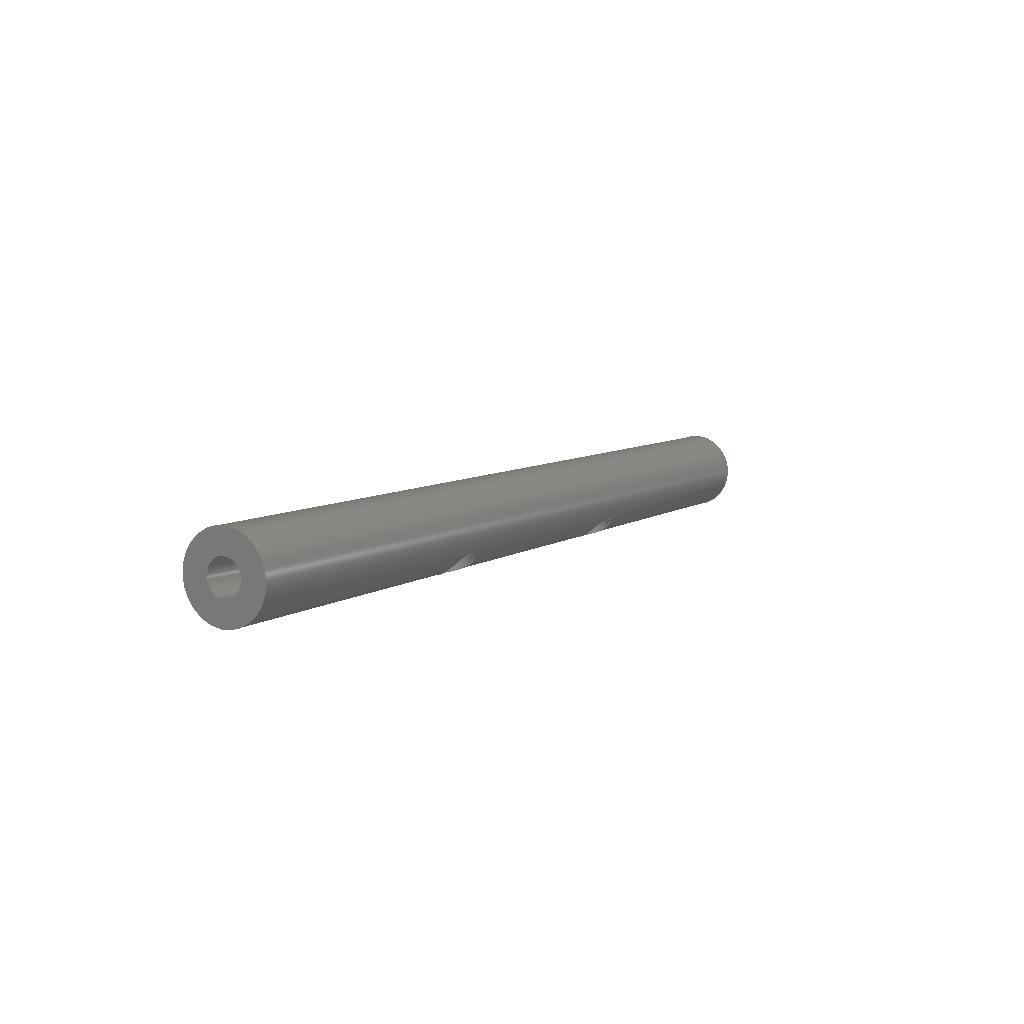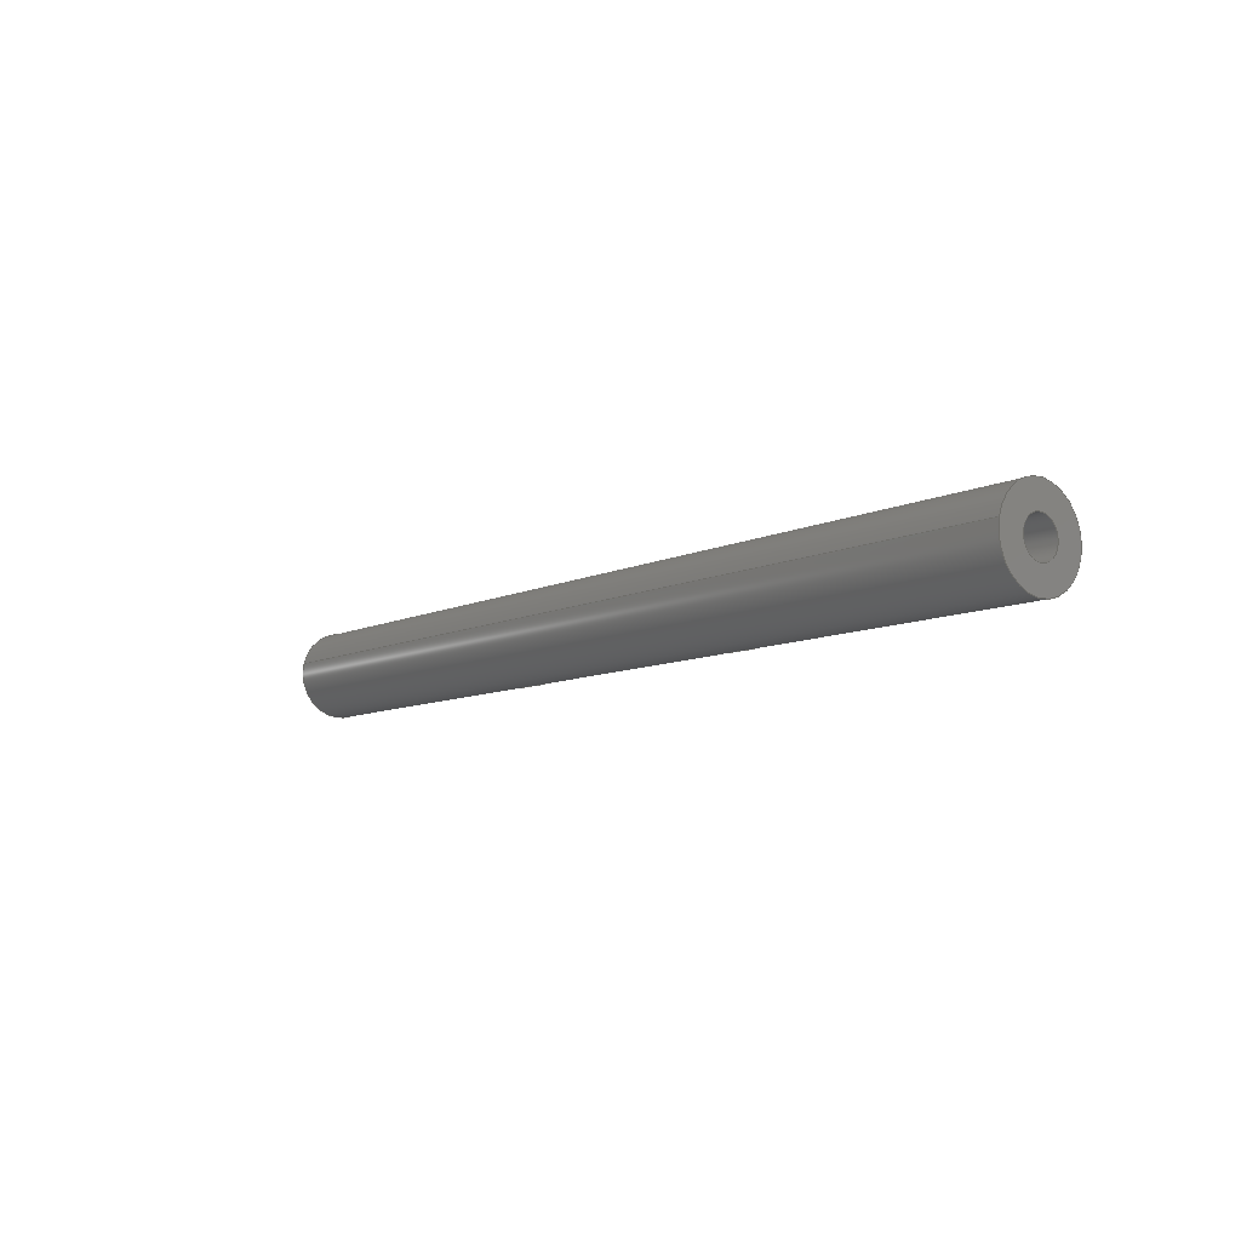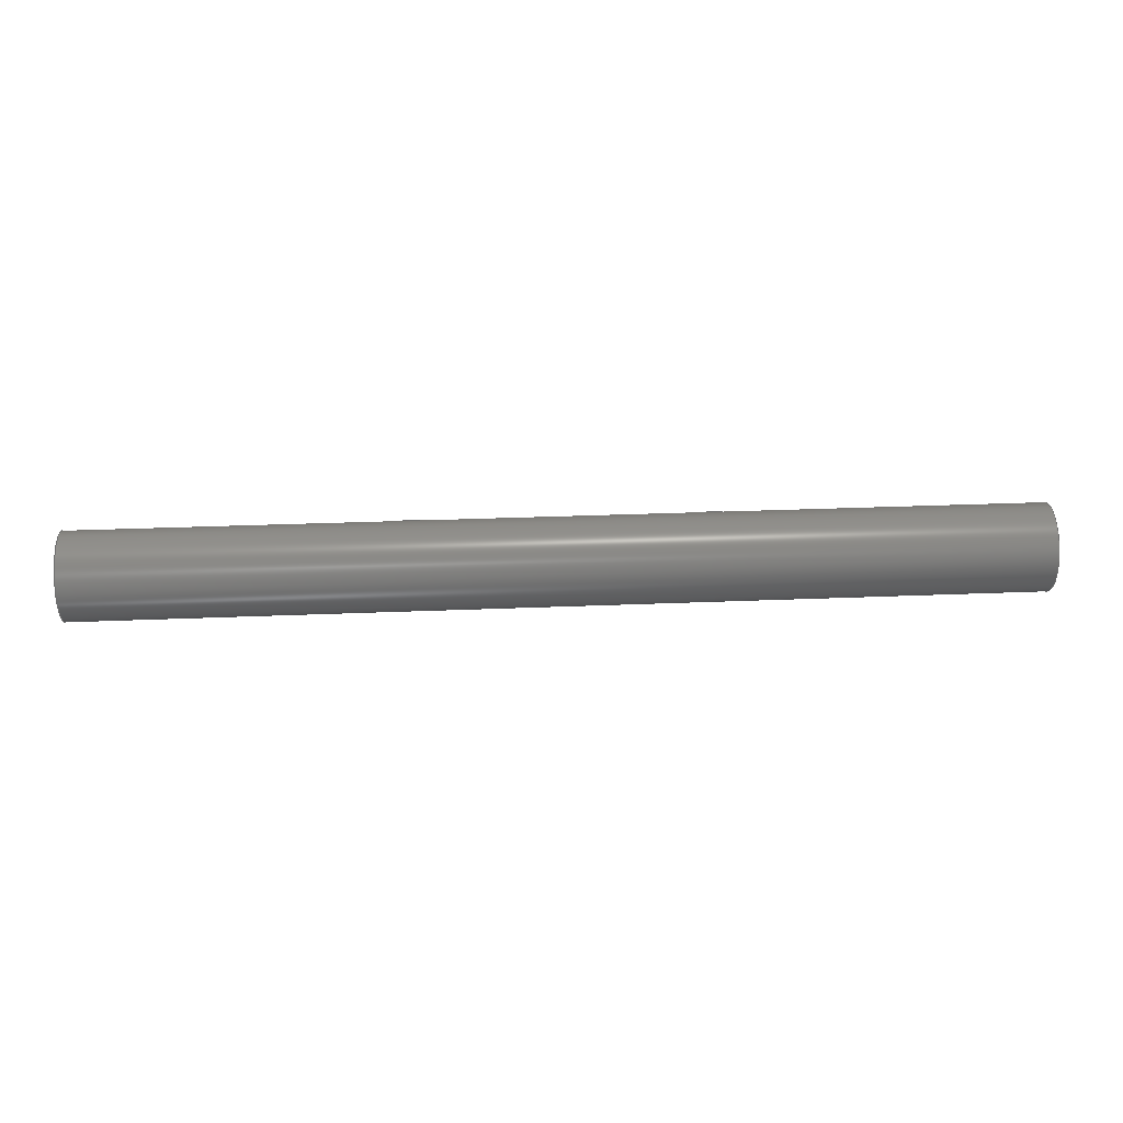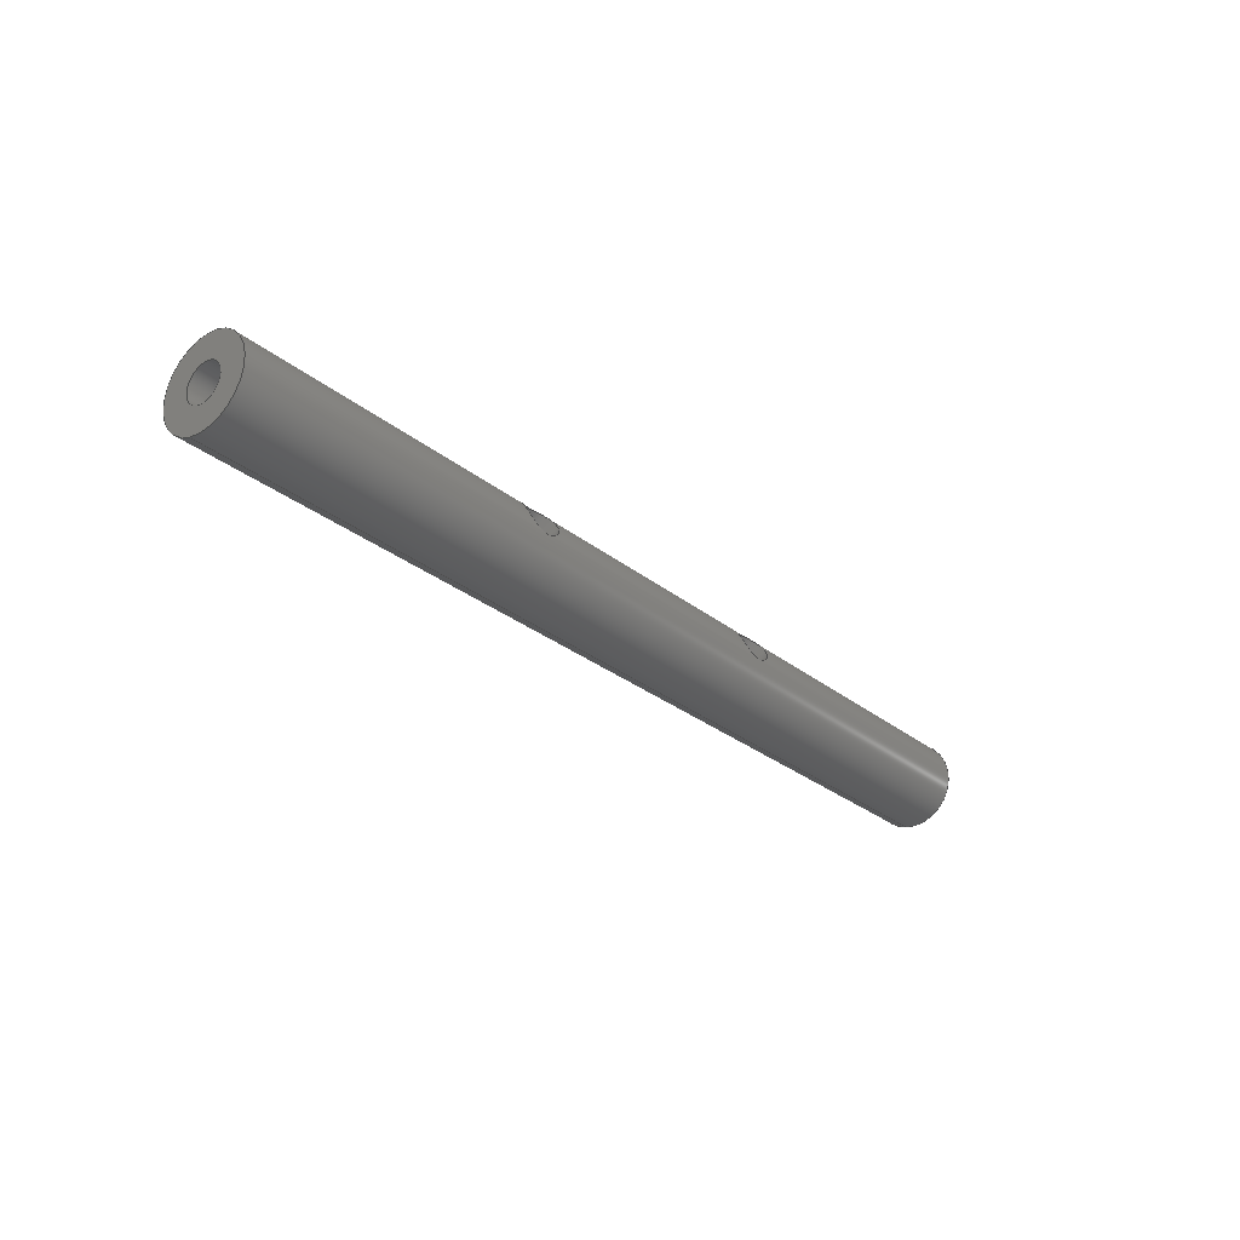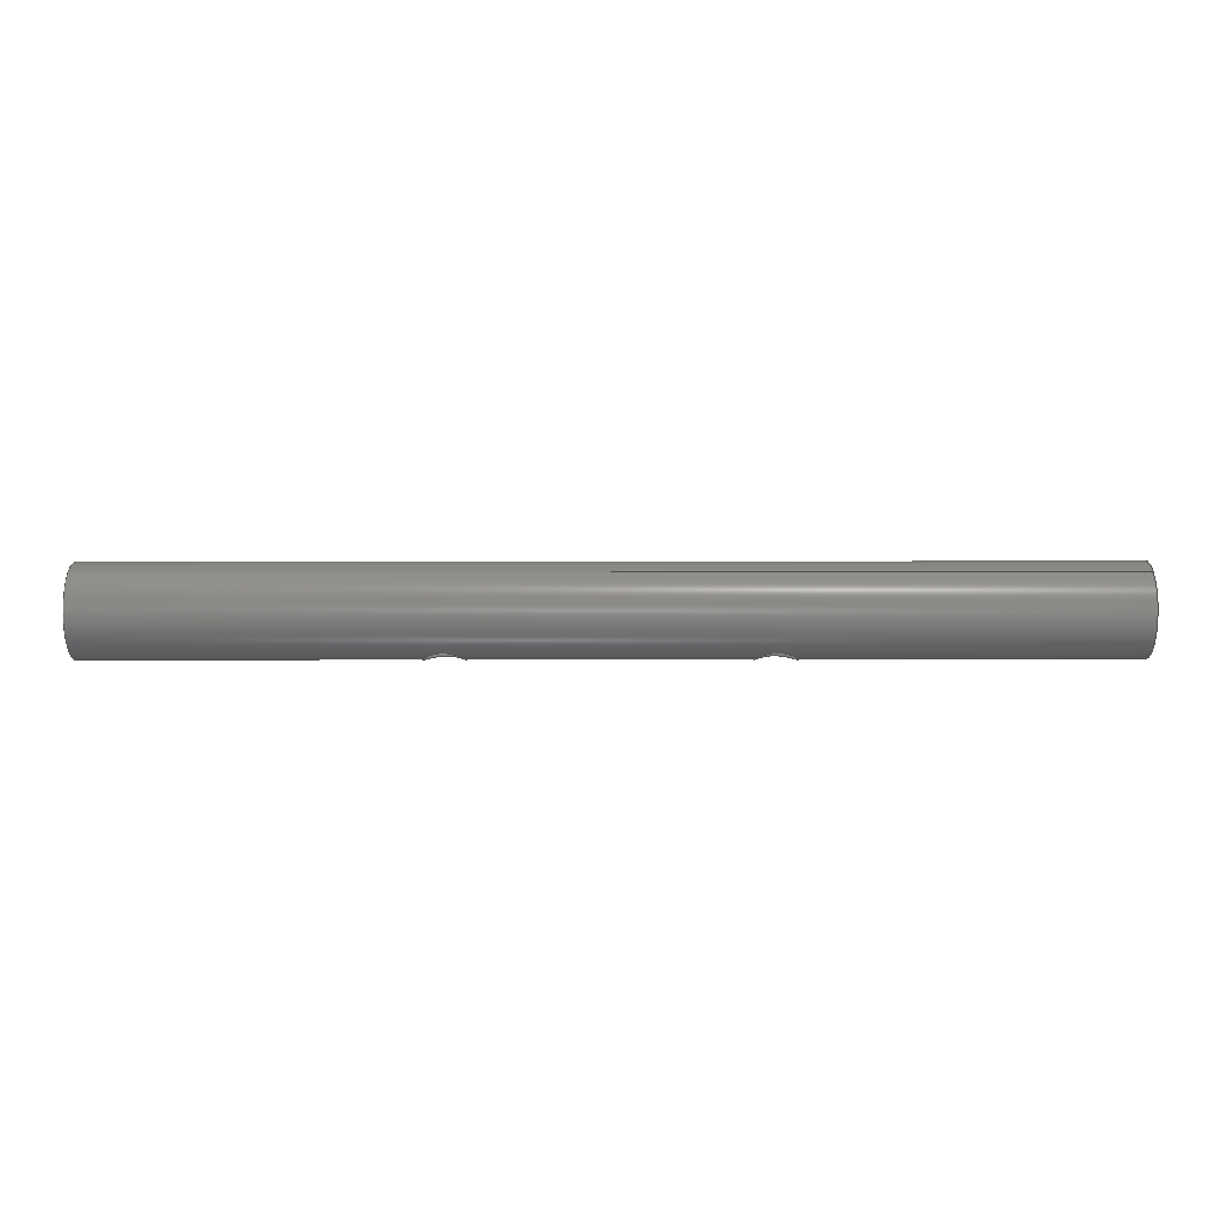
<metadata>
{"format":"step","ext":"step","renderer":"f3d","projection":"perspective","resolution":1024,"background":"white","views":[{"elev":7.6,"azim":120.1,"up":"+Z"},{"elev":-9.0,"azim":51.7,"up":"+Z"},{"elev":28.7,"azim":-3.6,"up":"+Y"},{"elev":-27.7,"azim":129.2,"up":"+Y"},{"elev":-37.6,"azim":0.1,"up":"+Z"}]}
</metadata>
<code>
ISO-10303-21;
DATA;
#1=PROPERTY_DEFINITION_REPRESENTATION(#5,#3);
#2=PROPERTY_DEFINITION_REPRESENTATION(#6,#4);
#3=REPRESENTATION('',(#7),#248);
#4=REPRESENTATION('',(#8),#248);
#5=PROPERTY_DEFINITION('pmi validation property','',#253);
#6=PROPERTY_DEFINITION('pmi validation property','',#253);
#7=VALUE_REPRESENTATION_ITEM('number of annotations',COUNT_MEASURE(0));
#8=VALUE_REPRESENTATION_ITEM('number of views',COUNT_MEASURE(0));
#9=SHAPE_REPRESENTATION_RELATIONSHIP('','',#134,#10);
#10=ADVANCED_BREP_SHAPE_REPRESENTATION('',(#132),#248);
#11=PLANE('',#139);
#12=PLANE('',#143);
#13=PLANE('',#144);
#14=PLANE('',#148);
#15=PLANE('',#151);
#16=PLANE('',#154);
#17=B_SPLINE_CURVE_WITH_KNOTS('',3,(#199,#200,#201,#202,#203,#204,#205,
#206,#207,#208,#209),.UNSPECIFIED.,.T.,.F.,(1,1,1,1,1,1,1,1,1,1,1,1,1,1,
1),(-0.003379,-0.002252,-0.001126,1.209e-16,
0.001126,0.002252,0.003379,0.004505,
0.005631,0.006757,0.007884,0.00901,
0.01014,0.01126,0.01239),.UNSPECIFIED.);
#18=B_SPLINE_CURVE_WITH_KNOTS('',3,(#213,#214,#215,#216,#217,#218,#219,
#220,#221,#222,#223),.UNSPECIFIED.,.T.,.F.,(1,1,1,1,1,1,1,1,1,1,1,1,1,1,
1),(-0.003379,-0.002252,-0.001126,9.985e-17,
0.001126,0.002252,0.003379,0.004505,
0.005631,0.006757,0.007884,0.00901,
0.01014,0.01126,0.01239),.UNSPECIFIED.);
#19=ORIENTED_EDGE('',*,*,#39,.T.);
#20=ORIENTED_EDGE('',*,*,#40,.T.);
#21=ORIENTED_EDGE('',*,*,#41,.F.);
#22=ORIENTED_EDGE('',*,*,#42,.F.);
#23=ORIENTED_EDGE('',*,*,#43,.F.);
#24=ORIENTED_EDGE('',*,*,#39,.F.);
#25=ORIENTED_EDGE('',*,*,#44,.F.);
#26=ORIENTED_EDGE('',*,*,#40,.F.);
#27=ORIENTED_EDGE('',*,*,#44,.T.);
#28=ORIENTED_EDGE('',*,*,#45,.F.);
#29=ORIENTED_EDGE('',*,*,#41,.T.);
#30=ORIENTED_EDGE('',*,*,#46,.T.);
#31=ORIENTED_EDGE('',*,*,#42,.T.);
#32=ORIENTED_EDGE('',*,*,#46,.F.);
#33=ORIENTED_EDGE('',*,*,#45,.T.);
#34=ORIENTED_EDGE('',*,*,#47,.F.);
#35=ORIENTED_EDGE('',*,*,#47,.T.);
#36=ORIENTED_EDGE('',*,*,#43,.T.);
#37=ORIENTED_EDGE('',*,*,#48,.T.);
#38=ORIENTED_EDGE('',*,*,#48,.F.);
#39=EDGE_CURVE('',#49,#49,#59,.T.);
#40=EDGE_CURVE('',#50,#50,#17,.T.);
#41=EDGE_CURVE('',#51,#51,#60,.T.);
#42=EDGE_CURVE('',#52,#52,#18,.T.);
#43=EDGE_CURVE('',#53,#53,#61,.T.);
#44=EDGE_CURVE('',#54,#54,#62,.F.);
#45=EDGE_CURVE('',#55,#55,#63,.T.);
#46=EDGE_CURVE('',#56,#56,#64,.F.);
#47=EDGE_CURVE('',#57,#57,#65,.T.);
#48=EDGE_CURVE('',#58,#58,#66,.T.);
#49=VERTEX_POINT('',#198);
#50=VERTEX_POINT('',#210);
#51=VERTEX_POINT('',#212);
#52=VERTEX_POINT('',#224);
#53=VERTEX_POINT('',#227);
#54=VERTEX_POINT('',#230);
#55=VERTEX_POINT('',#234);
#56=VERTEX_POINT('',#237);
#57=VERTEX_POINT('',#241);
#58=VERTEX_POINT('',#245);
#59=CIRCLE('',#137,0.003175);
#60=CIRCLE('',#138,0.003175);
#61=CIRCLE('',#140,0.001353);
#62=CIRCLE('',#142,0.001422);
#63=CIRCLE('',#145,0.001353);
#64=CIRCLE('',#147,0.001422);
#65=CIRCLE('',#150,0.001353);
#66=CIRCLE('',#153,0.001353);
#67=EDGE_LOOP('',(#19));
#68=EDGE_LOOP('',(#20));
#69=EDGE_LOOP('',(#21));
#70=EDGE_LOOP('',(#22));
#71=EDGE_LOOP('',(#23));
#72=EDGE_LOOP('',(#24));
#73=EDGE_LOOP('',(#25));
#74=EDGE_LOOP('',(#26));
#75=EDGE_LOOP('',(#27));
#76=EDGE_LOOP('',(#28));
#77=EDGE_LOOP('',(#29));
#78=EDGE_LOOP('',(#30));
#79=EDGE_LOOP('',(#31));
#80=EDGE_LOOP('',(#32));
#81=EDGE_LOOP('',(#33));
#82=EDGE_LOOP('',(#34));
#83=EDGE_LOOP('',(#35));
#84=EDGE_LOOP('',(#36));
#85=EDGE_LOOP('',(#37));
#86=EDGE_LOOP('',(#38));
#87=FACE_BOUND('',#67,.T.);
#88=FACE_BOUND('',#68,.T.);
#89=FACE_BOUND('',#69,.T.);
#90=FACE_BOUND('',#70,.T.);
#91=FACE_BOUND('',#71,.T.);
#92=FACE_BOUND('',#72,.T.);
#93=FACE_BOUND('',#73,.T.);
#94=FACE_BOUND('',#74,.T.);
#95=FACE_BOUND('',#75,.T.);
#96=FACE_BOUND('',#76,.T.);
#97=FACE_BOUND('',#77,.T.);
#98=FACE_BOUND('',#78,.T.);
#99=FACE_BOUND('',#79,.T.);
#100=FACE_BOUND('',#80,.T.);
#101=FACE_BOUND('',#81,.T.);
#102=FACE_BOUND('',#82,.T.);
#103=FACE_BOUND('',#83,.T.);
#104=FACE_BOUND('',#84,.T.);
#105=FACE_BOUND('',#85,.T.);
#106=FACE_BOUND('',#86,.T.);
#107=CYLINDRICAL_SURFACE('',#136,0.003175);
#108=CYLINDRICAL_SURFACE('',#141,0.001422);
#109=CYLINDRICAL_SURFACE('',#146,0.001422);
#110=CYLINDRICAL_SURFACE('',#149,0.001353);
#111=CYLINDRICAL_SURFACE('',#152,0.001353);
#112=ADVANCED_FACE('',(#87,#88,#89,#90),#107,.T.);
#113=ADVANCED_FACE('',(#91,#92),#11,.T.);
#114=ADVANCED_FACE('',(#93,#94),#108,.F.);
#115=ADVANCED_FACE('',(#95),#12,.T.);
#116=ADVANCED_FACE('',(#96,#97),#13,.T.);
#117=ADVANCED_FACE('',(#98,#99),#109,.F.);
#118=ADVANCED_FACE('',(#100),#14,.T.);
#119=ADVANCED_FACE('',(#101,#102),#110,.F.);
#120=ADVANCED_FACE('',(#103),#15,.T.);
#121=ADVANCED_FACE('',(#104,#105),#111,.F.);
#122=ADVANCED_FACE('',(#106),#16,.T.);
#123=CLOSED_SHELL('',(#112,#113,#114,#115,#116,#117,#118,#119,#120,#121,
#122));
#124=STYLED_ITEM('',(#125),#132);
#125=PRESENTATION_STYLE_ASSIGNMENT((#126));
#126=SURFACE_STYLE_USAGE(.BOTH.,#127);
#127=SURFACE_SIDE_STYLE('',(#128));
#128=SURFACE_STYLE_FILL_AREA(#129);
#129=FILL_AREA_STYLE('',(#130));
#130=FILL_AREA_STYLE_COLOUR('',#131);
#131=COLOUR_RGB('',0.09804,0.09804,0.09804);
#132=MANIFOLD_SOLID_BREP('Hinge',#123);
#133=SHAPE_DEFINITION_REPRESENTATION(#253,#134);
#134=SHAPE_REPRESENTATION('Hinge',(#135),#248);
#135=AXIS2_PLACEMENT_3D('',#195,#155,#156);
#136=AXIS2_PLACEMENT_3D('',#196,#157,#158);
#137=AXIS2_PLACEMENT_3D('',#197,#159,#160);
#138=AXIS2_PLACEMENT_3D('',#211,#161,#162);
#139=AXIS2_PLACEMENT_3D('',#225,#163,#164);
#140=AXIS2_PLACEMENT_3D('',#226,#165,#166);
#141=AXIS2_PLACEMENT_3D('',#228,#167,#168);
#142=AXIS2_PLACEMENT_3D('',#229,#169,#170);
#143=AXIS2_PLACEMENT_3D('',#231,#171,#172);
#144=AXIS2_PLACEMENT_3D('',#232,#173,#174);
#145=AXIS2_PLACEMENT_3D('',#233,#175,#176);
#146=AXIS2_PLACEMENT_3D('',#235,#177,#178);
#147=AXIS2_PLACEMENT_3D('',#236,#179,#180);
#148=AXIS2_PLACEMENT_3D('',#238,#181,#182);
#149=AXIS2_PLACEMENT_3D('',#239,#183,#184);
#150=AXIS2_PLACEMENT_3D('',#240,#185,#186);
#151=AXIS2_PLACEMENT_3D('',#242,#187,#188);
#152=AXIS2_PLACEMENT_3D('',#243,#189,#190);
#153=AXIS2_PLACEMENT_3D('',#244,#191,#192);
#154=AXIS2_PLACEMENT_3D('',#246,#193,#194);
#155=DIRECTION('',(0,0,1));
#156=DIRECTION('',(1,0,0));
#157=DIRECTION('',(1,1.84e-17,1.109e-17));
#158=DIRECTION('',(-1.827e-17,0.4571,0.8894));
#159=DIRECTION('',(1,1.84e-17,1.109e-17));
#160=DIRECTION('',(1.565e-17,-0.9774,0.2113));
#161=DIRECTION('',(1,1.84e-17,1.109e-17));
#162=DIRECTION('',(1.565e-17,-0.9774,0.2113));
#163=DIRECTION('',(-1,-1.84e-17,-1.109e-17));
#164=DIRECTION('',(1.13e-17,-0.8894,0.4571));
#165=DIRECTION('',(-1,-1.84e-17,-1.109e-17));
#166=DIRECTION('',(-1.467e-17,0.2079,0.9781));
#167=DIRECTION('',(-6.507e-19,0.5417,-0.8406));
#168=DIRECTION('',(-2.148e-17,0.8406,0.5417));
#169=DIRECTION('',(6.507e-19,-0.5417,0.8406));
#170=DIRECTION('',(-2.148e-17,0.8406,0.5417));
#171=DIRECTION('',(-6.507e-19,0.5417,-0.8406));
#172=DIRECTION('',(-1,-1.84e-17,-1.109e-17));
#173=DIRECTION('',(1,1.84e-17,1.109e-17));
#174=DIRECTION('',(1.13e-17,-0.8894,0.4571));
#175=DIRECTION('',(1,1.84e-17,1.109e-17));
#176=DIRECTION('',(1.467e-17,-0.2079,-0.9781));
#177=DIRECTION('',(-6.507e-19,0.5417,-0.8406));
#178=DIRECTION('',(-2.148e-17,0.8406,0.5417));
#179=DIRECTION('',(-6.507e-19,0.5417,-0.8406));
#180=DIRECTION('',(-2.148e-17,0.8406,0.5417));
#181=DIRECTION('',(-6.507e-19,0.5417,-0.8406));
#182=DIRECTION('',(1,1.84e-17,1.109e-17));
#183=DIRECTION('',(1,1.84e-17,1.109e-17));
#184=DIRECTION('',(-1.257e-17,0.9196,-0.3929));
#185=DIRECTION('',(1,1.84e-17,1.109e-17));
#186=DIRECTION('',(1.332e-17,-0.9358,0.3524));
#187=DIRECTION('',(1,1.84e-17,1.109e-17));
#188=DIRECTION('',(-1.743e-17,0.3929,0.9196));
#189=DIRECTION('',(-1,-1.84e-17,-1.109e-17));
#190=DIRECTION('',(-1.257e-17,0.9196,-0.3929));
#191=DIRECTION('',(1,1.84e-17,1.109e-17));
#192=DIRECTION('',(1.332e-17,-0.9358,0.3524));
#193=DIRECTION('',(-1,-1.84e-17,-1.109e-17));
#194=DIRECTION('',(-1.743e-17,0.3929,0.9196));
#195=CARTESIAN_POINT('',(0,0,0));
#196=CARTESIAN_POINT('',(-0.02497,0.6133,0.02542));
#197=CARTESIAN_POINT('',(-0.03449,0.6133,0.02542));
#198=CARTESIAN_POINT('',(-0.03449,0.6102,0.02609));
#199=CARTESIAN_POINT('',(-0.009565,0.6158,0.02349));
#200=CARTESIAN_POINT('',(-0.01068,0.6161,0.02396));
#201=CARTESIAN_POINT('',(-0.01179,0.6158,0.02349));
#202=CARTESIAN_POINT('',(-0.01226,0.615,0.02268));
#203=CARTESIAN_POINT('',(-0.01179,0.614,0.02228));
#204=CARTESIAN_POINT('',(-0.01068,0.6134,0.02225));
#205=CARTESIAN_POINT('',(-0.009566,0.614,0.02228));
#206=CARTESIAN_POINT('',(-0.009103,0.615,0.02268));
#207=CARTESIAN_POINT('',(-0.009565,0.6158,0.02349));
#208=CARTESIAN_POINT('',(-0.01068,0.6161,0.02396));
#209=CARTESIAN_POINT('',(-0.01179,0.6158,0.02349));
#210=CARTESIAN_POINT('',(-0.01068,0.616,0.0238));
#211=CARTESIAN_POINT('',(0.03449,0.6133,0.02542));
#212=CARTESIAN_POINT('',(0.03449,0.6102,0.02609));
#213=CARTESIAN_POINT('',(0.009565,0.6158,0.02349));
#214=CARTESIAN_POINT('',(0.01068,0.6161,0.02396));
#215=CARTESIAN_POINT('',(0.01179,0.6158,0.02349));
#216=CARTESIAN_POINT('',(0.01226,0.615,0.02268));
#217=CARTESIAN_POINT('',(0.01179,0.614,0.02228));
#218=CARTESIAN_POINT('',(0.01068,0.6134,0.02225));
#219=CARTESIAN_POINT('',(0.009566,0.614,0.02228));
#220=CARTESIAN_POINT('',(0.009103,0.615,0.02268));
#221=CARTESIAN_POINT('',(0.009565,0.6158,0.02349));
#222=CARTESIAN_POINT('',(0.01068,0.6161,0.02396));
#223=CARTESIAN_POINT('',(0.01179,0.6158,0.02349));
#224=CARTESIAN_POINT('',(0.01068,0.616,0.0238));
#225=CARTESIAN_POINT('',(-0.03449,0.6129,0.02472));
#226=CARTESIAN_POINT('',(-0.03449,0.6133,0.02542));
#227=CARTESIAN_POINT('',(-0.03449,0.6136,0.02674));
#228=CARTESIAN_POINT('',(-0.01068,0.6133,0.02542));
#229=CARTESIAN_POINT('',(-0.01068,0.6133,0.02542));
#230=CARTESIAN_POINT('',(-0.01068,0.6145,0.02619));
#231=CARTESIAN_POINT('',(-0.01068,0.6133,0.02542));
#232=CARTESIAN_POINT('',(0.03449,0.6129,0.02472));
#233=CARTESIAN_POINT('',(0.03449,0.6133,0.02542));
#234=CARTESIAN_POINT('',(0.03449,0.613,0.0241));
#235=CARTESIAN_POINT('',(0.01068,0.6133,0.02542));
#236=CARTESIAN_POINT('',(0.01068,0.6133,0.02542));
#237=CARTESIAN_POINT('',(0.01068,0.6145,0.02619));
#238=CARTESIAN_POINT('',(0.01068,0.6133,0.02542));
#239=CARTESIAN_POINT('',(0.02417,0.6133,0.02542));
#240=CARTESIAN_POINT('',(0.03052,0.6133,0.02542));
#241=CARTESIAN_POINT('',(0.03052,0.612,0.02589));
#242=CARTESIAN_POINT('',(0.03052,0.6133,0.02542));
#243=CARTESIAN_POINT('',(-0.02417,0.6133,0.02542));
#244=CARTESIAN_POINT('',(-0.03052,0.6133,0.02542));
#245=CARTESIAN_POINT('',(-0.03052,0.612,0.02589));
#246=CARTESIAN_POINT('',(-0.03052,0.6133,0.02542));
#247=MECHANICAL_DESIGN_GEOMETRIC_PRESENTATION_REPRESENTATION('',(#124),
#248);
#248=(
GEOMETRIC_REPRESENTATION_CONTEXT(3)
GLOBAL_UNCERTAINTY_ASSIGNED_CONTEXT((#249))
GLOBAL_UNIT_ASSIGNED_CONTEXT((#252,#251,#250))
REPRESENTATION_CONTEXT('Hinge','TOP_LEVEL_ASSEMBLY_PART')
);
#249=UNCERTAINTY_MEASURE_WITH_UNIT(LENGTH_MEASURE(5e-06),#252,
'DISTANCE_ACCURACY_VALUE','Maximum Tolerance applied to model');
#250=(
NAMED_UNIT(*)
SI_UNIT($,.STERADIAN.)
SOLID_ANGLE_UNIT()
);
#251=(
NAMED_UNIT(*)
PLANE_ANGLE_UNIT()
SI_UNIT($,.RADIAN.)
);
#252=(
LENGTH_UNIT()
NAMED_UNIT(*)
SI_UNIT($,.METRE.)
);
#253=PRODUCT_DEFINITION_SHAPE('','',#254);
#254=PRODUCT_DEFINITION('','',#256,#255);
#255=PRODUCT_DEFINITION_CONTEXT('',#262,'design');
#256=PRODUCT_DEFINITION_FORMATION_WITH_SPECIFIED_SOURCE('','',#258,
 .NOT_KNOWN.);
#257=PRODUCT_RELATED_PRODUCT_CATEGORY('','',(#258));
#258=PRODUCT('Hinge','Hinge','Hinge',(#260));
#259=PRODUCT_CATEGORY('','');
#260=PRODUCT_CONTEXT('',#262,'mechanical');
#261=APPLICATION_PROTOCOL_DEFINITION('international standard',
'automotive_design',2010,#262);
#262=APPLICATION_CONTEXT(
'core data for automotive mechanical design processes');
ENDSEC;
END-ISO-10303-21;

</code>
